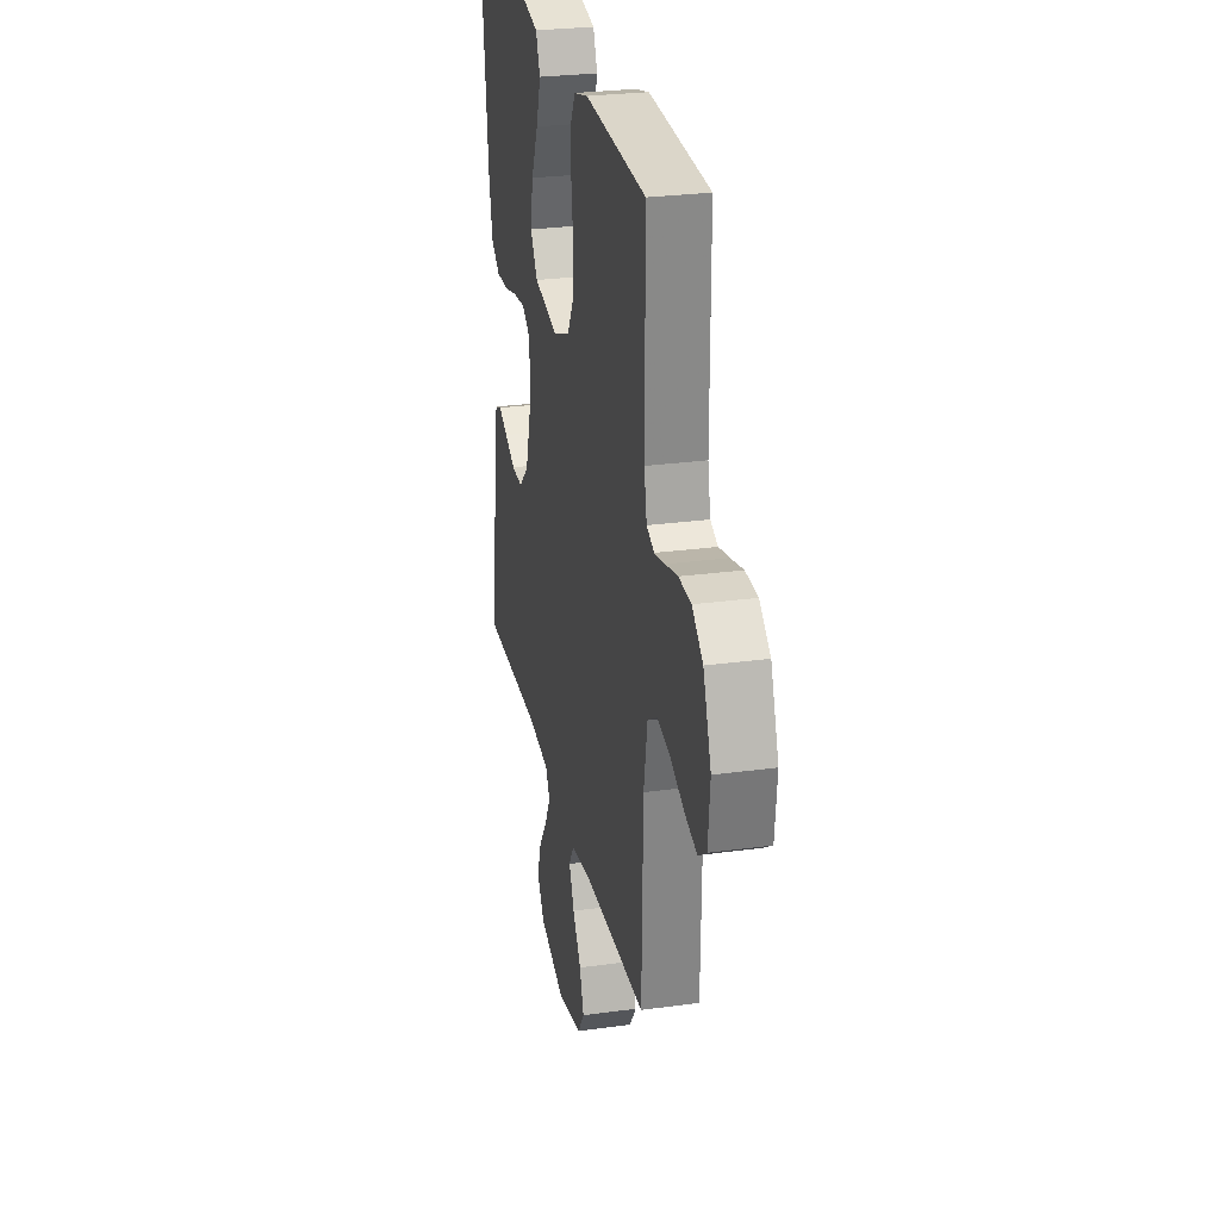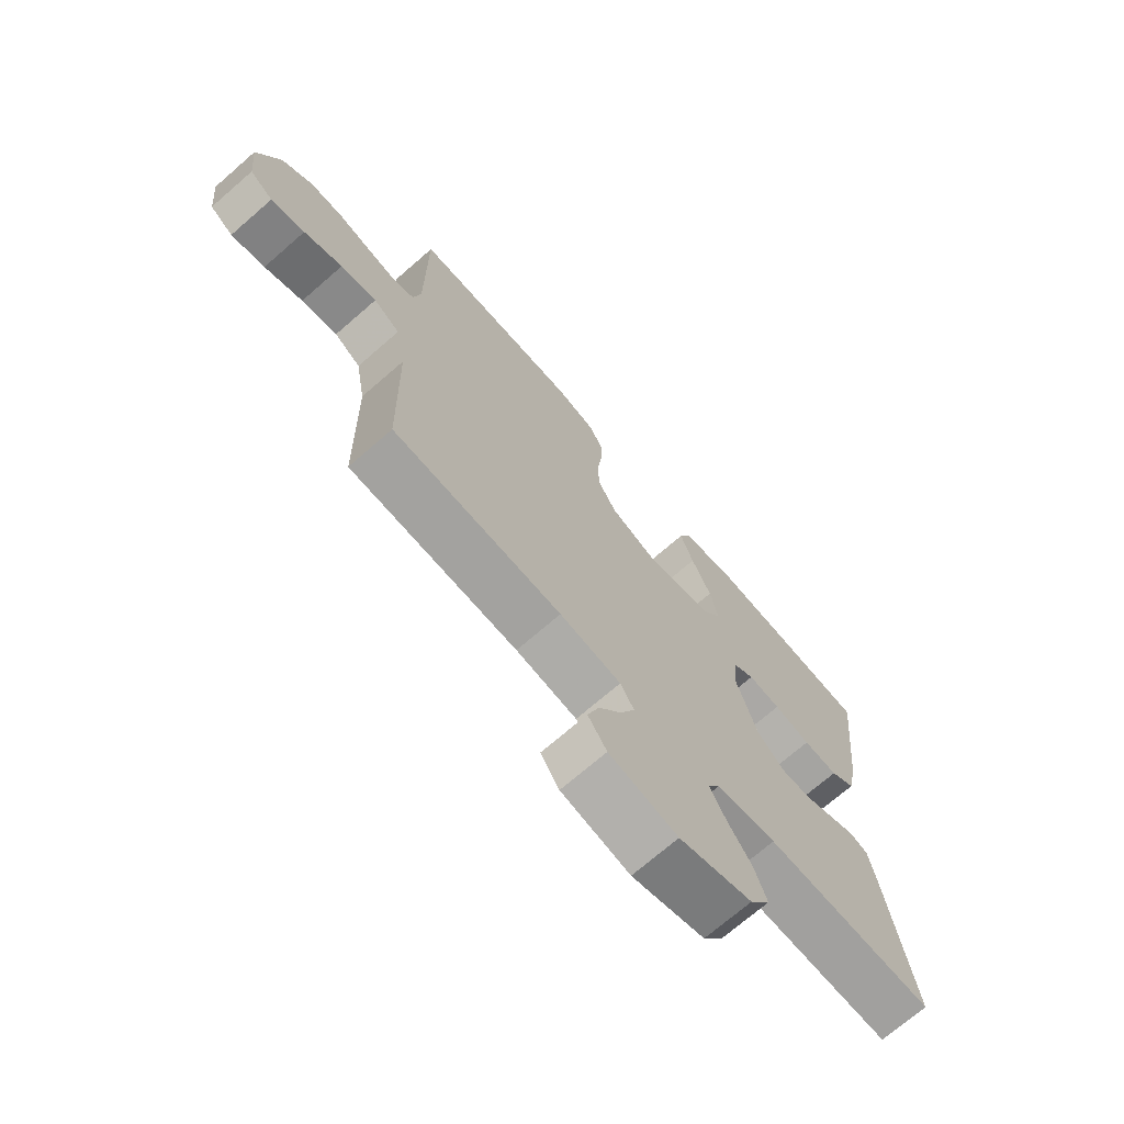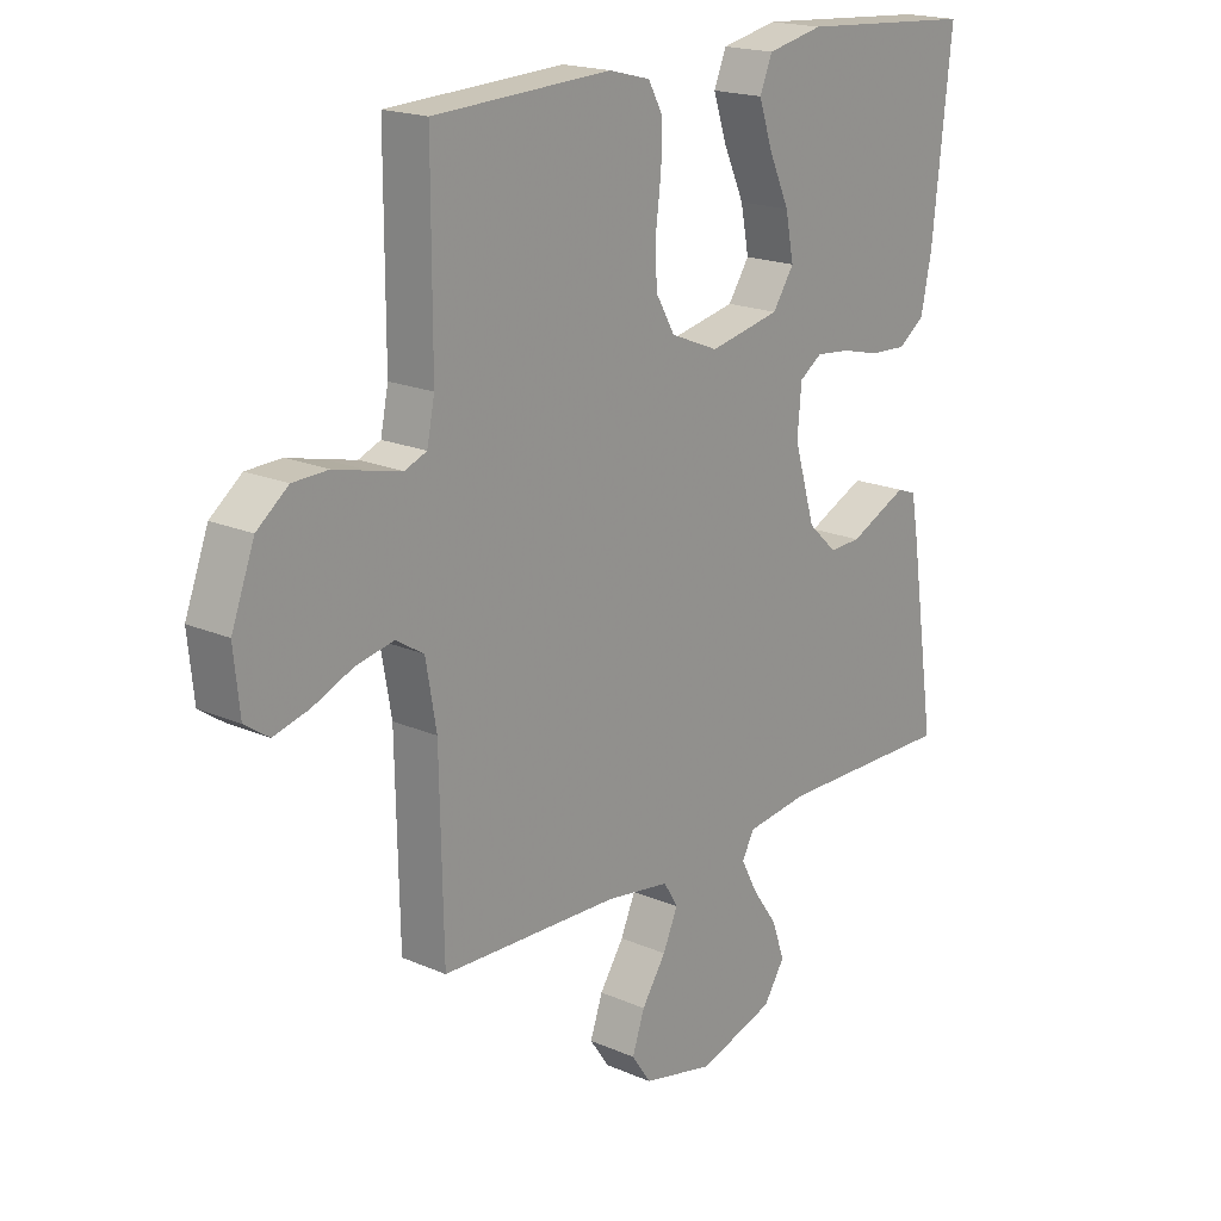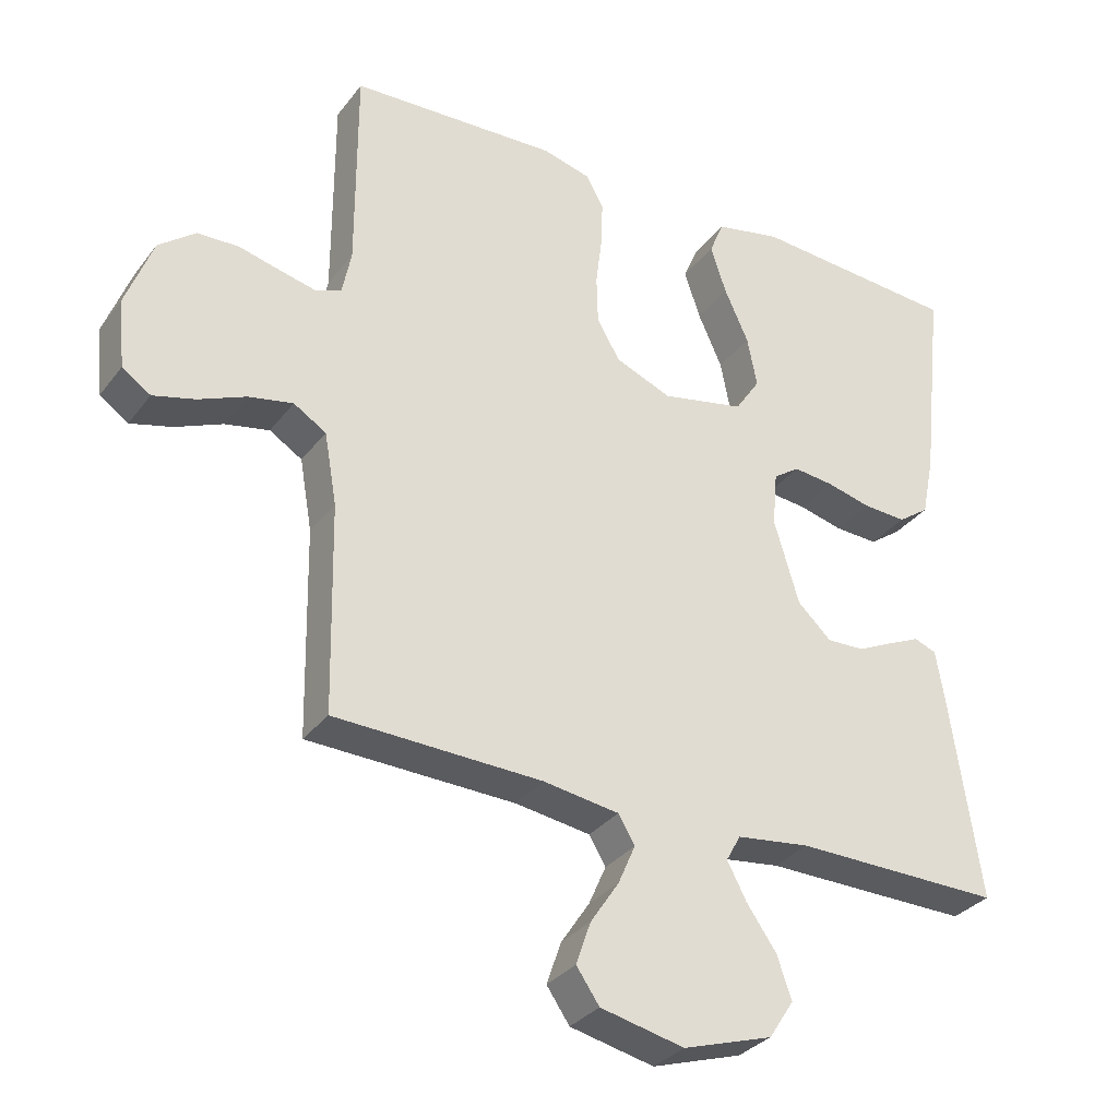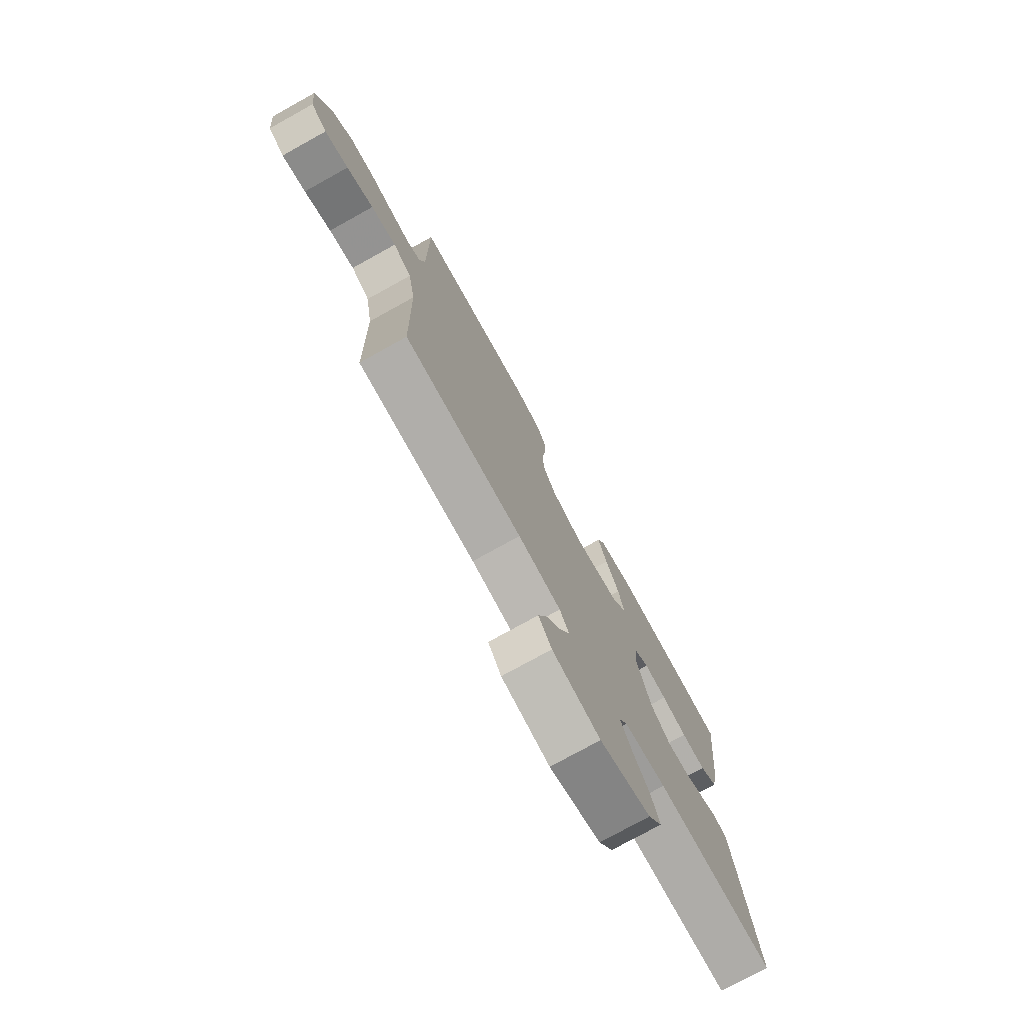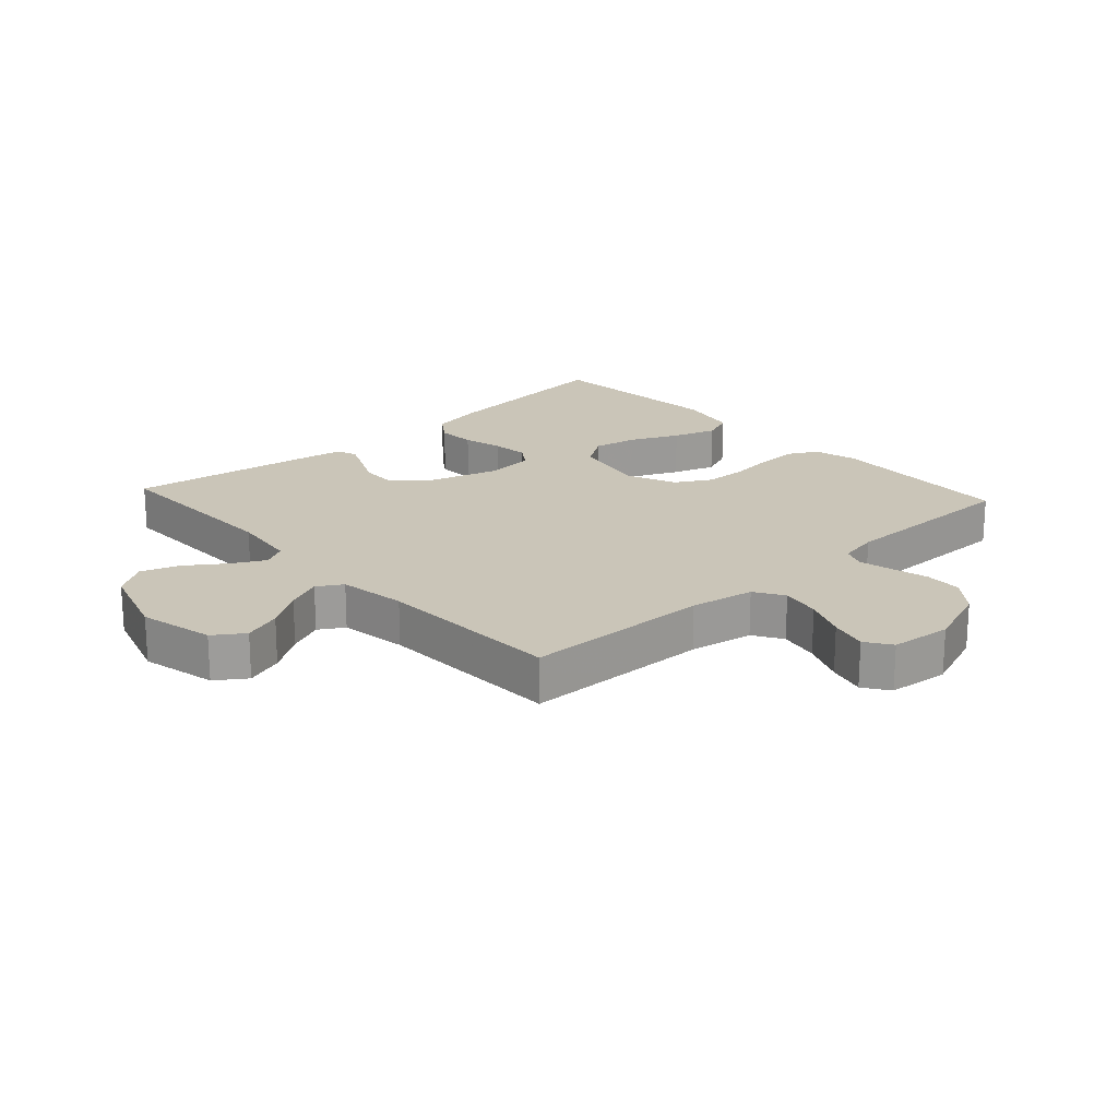
<metadata>
{"format":"obj","ext":"obj","renderer":"f3d","projection":"perspective","resolution":1024,"background":"white","views":[{"elev":27.3,"azim":-101.9,"up":"+Z"},{"elev":-71.4,"azim":-49.0,"up":"+Z"},{"elev":18.8,"azim":-50.3,"up":"+Z"},{"elev":-32.1,"azim":-30.9,"up":"+Z"},{"elev":-76.4,"azim":-61.0,"up":"+Z"},{"elev":20.3,"azim":-132.4,"up":"+Y"}]}
</metadata>
<code>
v -0.5 0.07 0.5
v -0.2 0.07 0.514
v -0.13 0.07 0.496
v -0.105 0.07 0.45
v -0.107 0.07 0.385
v -0.116 0.07 0.313
v -0.114 0.07 0.243
v -0.081 0.07 0.186
v 0 0.07 0.153
v 0.12 0.07 0.178
v 0.156 0.07 0.232
v 0.142 0.07 0.304
v 0.107 0.07 0.381
v 0.084 0.07 0.45
v 0.105 0.07 0.501
v 0.2 0.07 0.521
v 0.5 0.07 0.5
v 0.467 0.07 0.2
v 0.449 0.07 0.112
v 0.404 0.07 0.08
v 0.342 0.07 0.083
v 0.277 0.07 0.099
v 0.219 0.07 0.105
v 0.181 0.07 0.079
v 0.174 0.07 0
v 0.21 0.07 -0.121
v 0.259 0.07 -0.167
v 0.313 0.07 -0.165
v 0.366 0.07 -0.14
v 0.412 0.07 -0.119
v 0.444 0.07 -0.131
v 0.456 0.07 -0.2
v 0.5 0.07 -0.5
v 0.2 0.07 -0.497
v 0.094 0.07 -0.511
v 0.073 0.07 -0.549
v 0.101 0.07 -0.602
v 0.144 0.07 -0.663
v 0.165 0.07 -0.724
v 0.129 0.07 -0.779
v 0 0.07 -0.82
v -0.121 0.07 -0.793
v -0.154 0.07 -0.745
v -0.133 0.07 -0.684
v -0.092 0.07 -0.622
v -0.067 0.07 -0.565
v -0.091 0.07 -0.525
v -0.2 0.07 -0.509
v -0.5 0.07 -0.5
v -0.506 0.07 -0.2
v -0.524 0.07 -0.097
v -0.571 0.07 -0.068
v -0.635 0.07 -0.081
v -0.703 0.07 -0.11
v -0.763 0.07 -0.126
v -0.804 0.07 -0.098
v -0.814 0.07 0
v -0.775 0.07 0.104
v -0.722 0.07 0.146
v -0.662 0.07 0.148
v -0.602 0.07 0.133
v -0.55 0.07 0.121
v -0.513 0.07 0.136
v -0.5 0.07 0.2
v -0.5 0 0.5
v -0.2 0 0.514
v -0.13 0 0.496
v -0.105 0 0.45
v -0.107 0 0.385
v -0.116 0 0.313
v -0.114 0 0.243
v -0.081 0 0.186
v 0 0 0.153
v 0.12 0 0.178
v 0.156 0 0.232
v 0.142 0 0.304
v 0.107 0 0.381
v 0.084 0 0.45
v 0.105 0 0.501
v 0.2 0 0.521
v 0.5 0 0.5
v 0.467 0 0.2
v 0.449 0 0.112
v 0.404 0 0.08
v 0.342 0 0.083
v 0.277 0 0.099
v 0.219 0 0.105
v 0.181 0 0.079
v 0.174 0 0
v 0.21 0 -0.121
v 0.259 0 -0.167
v 0.313 0 -0.165
v 0.366 0 -0.14
v 0.412 0 -0.119
v 0.444 0 -0.131
v 0.456 0 -0.2
v 0.5 0 -0.5
v 0.2 0 -0.497
v 0.094 0 -0.511
v 0.073 0 -0.549
v 0.101 0 -0.602
v 0.144 0 -0.663
v 0.165 0 -0.724
v 0.129 0 -0.779
v 0 0 -0.82
v -0.121 0 -0.793
v -0.154 0 -0.745
v -0.133 0 -0.684
v -0.092 0 -0.622
v -0.067 0 -0.565
v -0.091 0 -0.525
v -0.2 0 -0.509
v -0.5 0 -0.5
v -0.506 0 -0.2
v -0.524 0 -0.097
v -0.571 0 -0.068
v -0.635 0 -0.081
v -0.703 0 -0.11
v -0.763 0 -0.126
v -0.804 0 -0.098
v -0.814 0 0
v -0.775 0 0.104
v -0.722 0 0.146
v -0.662 0 0.148
v -0.602 0 0.133
v -0.55 0 0.121
v -0.513 0 0.136
v -0.5 0 0.2
f 58 59 60 61
f 58 61 62
f 57 58 62
f 56 57 62 63
f 53 54 55 56
f 52 53 56 63
f 48 49 50
f 47 48 50 51
f 42 43 44 45
f 42 45 46
f 41 42 46
f 40 41 46
f 37 38 39 40
f 36 37 40 46
f 35 36 46 47
f 31 32 33 34
f 28 29 30 31
f 28 31 34 35
f 19 20 21 22
f 19 22 23
f 18 19 23
f 17 18 23
f 16 17 23 24
f 12 13 14 15
f 11 12 15 16
f 3 4 5 6
f 3 6 7
f 64 1 2 3
f 63 64 3 7
f 51 52 63 7
f 27 28 35 47
f 26 27 47 51
f 25 26 51
f 11 16 24 25
f 10 11 25
f 9 10 25 51
f 8 9 51
f 7 8 51
f 125 124 123 122
f 126 125 122
f 126 122 121
f 127 126 121 120
f 120 119 118 117
f 127 120 117 116
f 114 113 112
f 115 114 112 111
f 109 108 107 106
f 110 109 106
f 110 106 105
f 110 105 104
f 104 103 102 101
f 110 104 101 100
f 111 110 100 99
f 98 97 96 95
f 95 94 93 92
f 99 98 95 92
f 86 85 84 83
f 87 86 83
f 87 83 82
f 87 82 81
f 88 87 81 80
f 79 78 77 76
f 80 79 76 75
f 70 69 68 67
f 71 70 67
f 67 66 65 128
f 71 67 128 127
f 71 127 116 115
f 111 99 92 91
f 115 111 91 90
f 115 90 89
f 89 88 80 75
f 89 75 74
f 115 89 74 73
f 115 73 72
f 115 72 71
f 1 65 66 2
f 2 66 67 3
f 3 67 68 4
f 4 68 69 5
f 5 69 70 6
f 6 70 71 7
f 7 71 72 8
f 8 72 73 9
f 9 73 74 10
f 10 74 75 11
f 11 75 76 12
f 12 76 77 13
f 13 77 78 14
f 14 78 79 15
f 15 79 80 16
f 16 80 81 17
f 17 81 82 18
f 18 82 83 19
f 19 83 84 20
f 20 84 85 21
f 21 85 86 22
f 22 86 87 23
f 23 87 88 24
f 24 88 89 25
f 25 89 90 26
f 26 90 91 27
f 27 91 92 28
f 28 92 93 29
f 29 93 94 30
f 30 94 95 31
f 31 95 96 32
f 32 96 97 33
f 33 97 98 34
f 34 98 99 35
f 35 99 100 36
f 36 100 101 37
f 37 101 102 38
f 38 102 103 39
f 39 103 104 40
f 40 104 105 41
f 41 105 106 42
f 42 106 107 43
f 43 107 108 44
f 44 108 109 45
f 45 109 110 46
f 46 110 111 47
f 47 111 112 48
f 48 112 113 49
f 49 113 114 50
f 50 114 115 51
f 51 115 116 52
f 52 116 117 53
f 53 117 118 54
f 54 118 119 55
f 55 119 120 56
f 56 120 121 57
f 57 121 122 58
f 58 122 123 59
f 59 123 124 60
f 60 124 125 61
f 61 125 126 62
f 62 126 127 63
f 63 127 128 64
f 64 128 65 1

</code>
